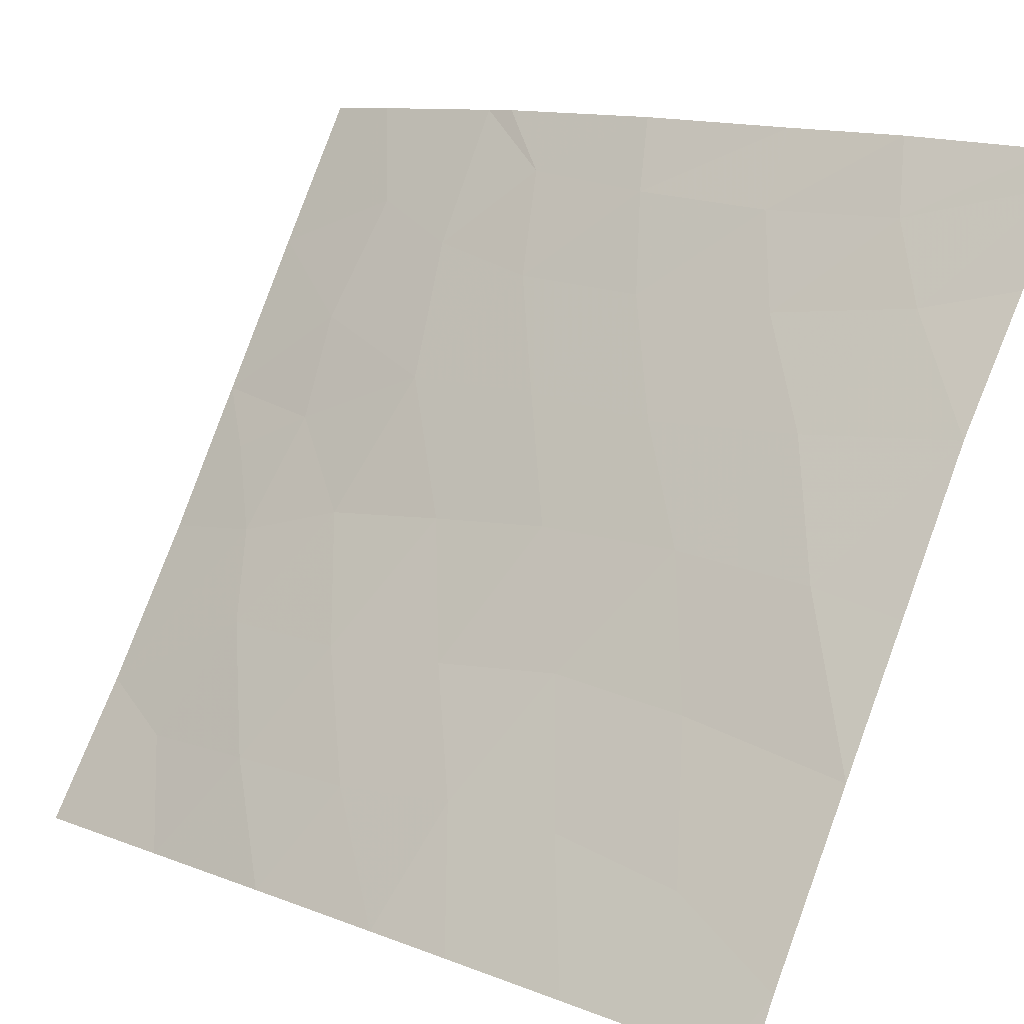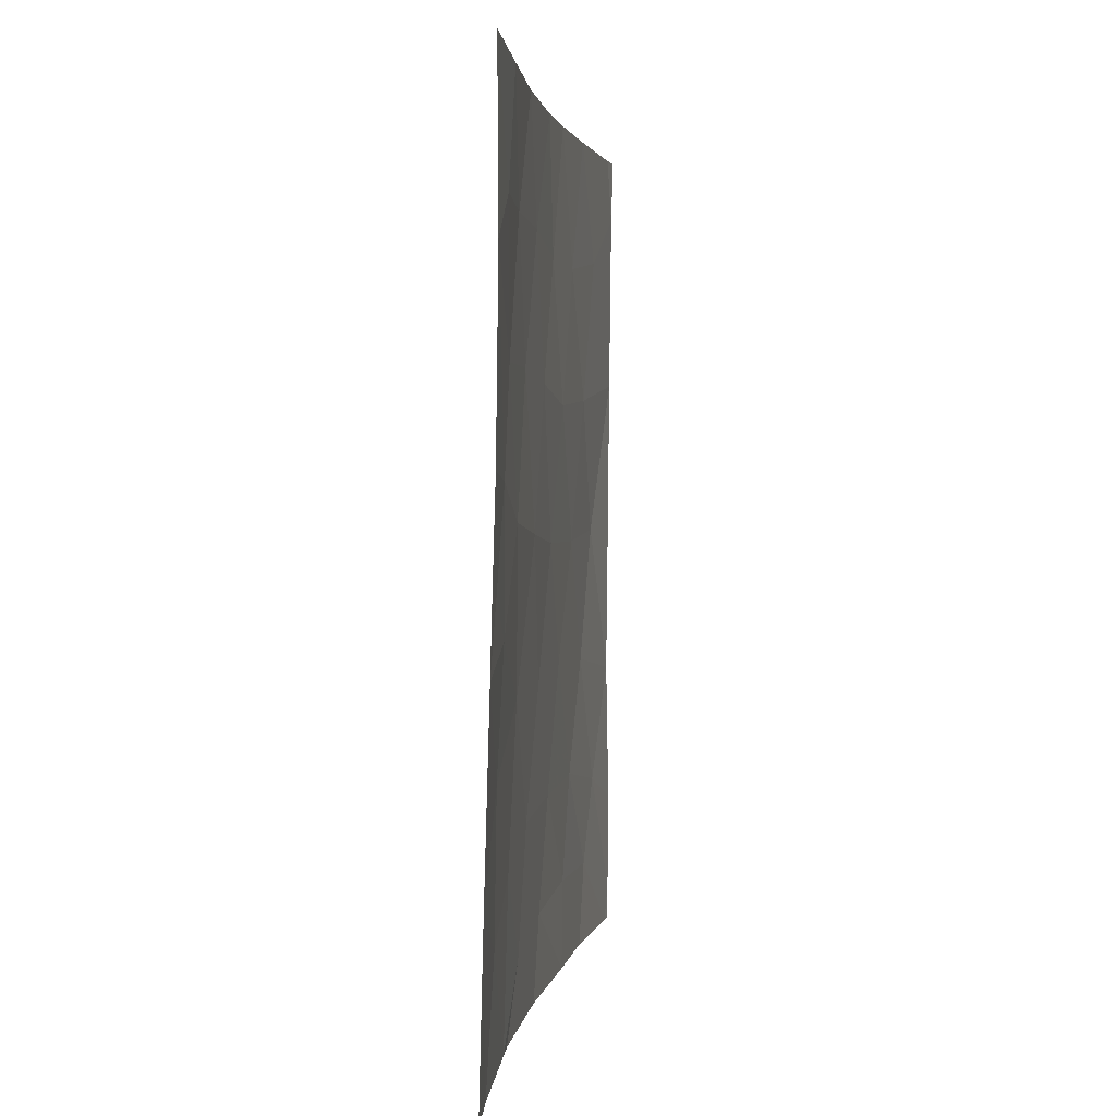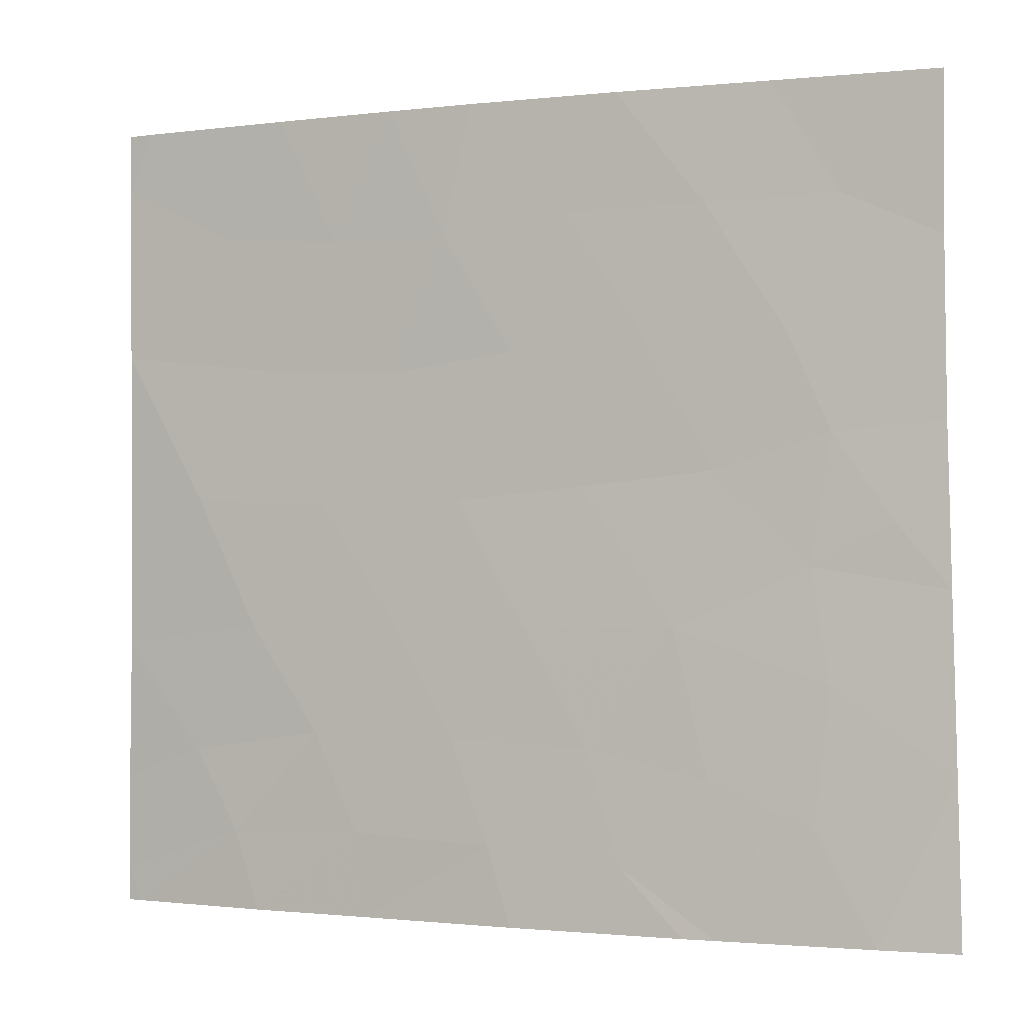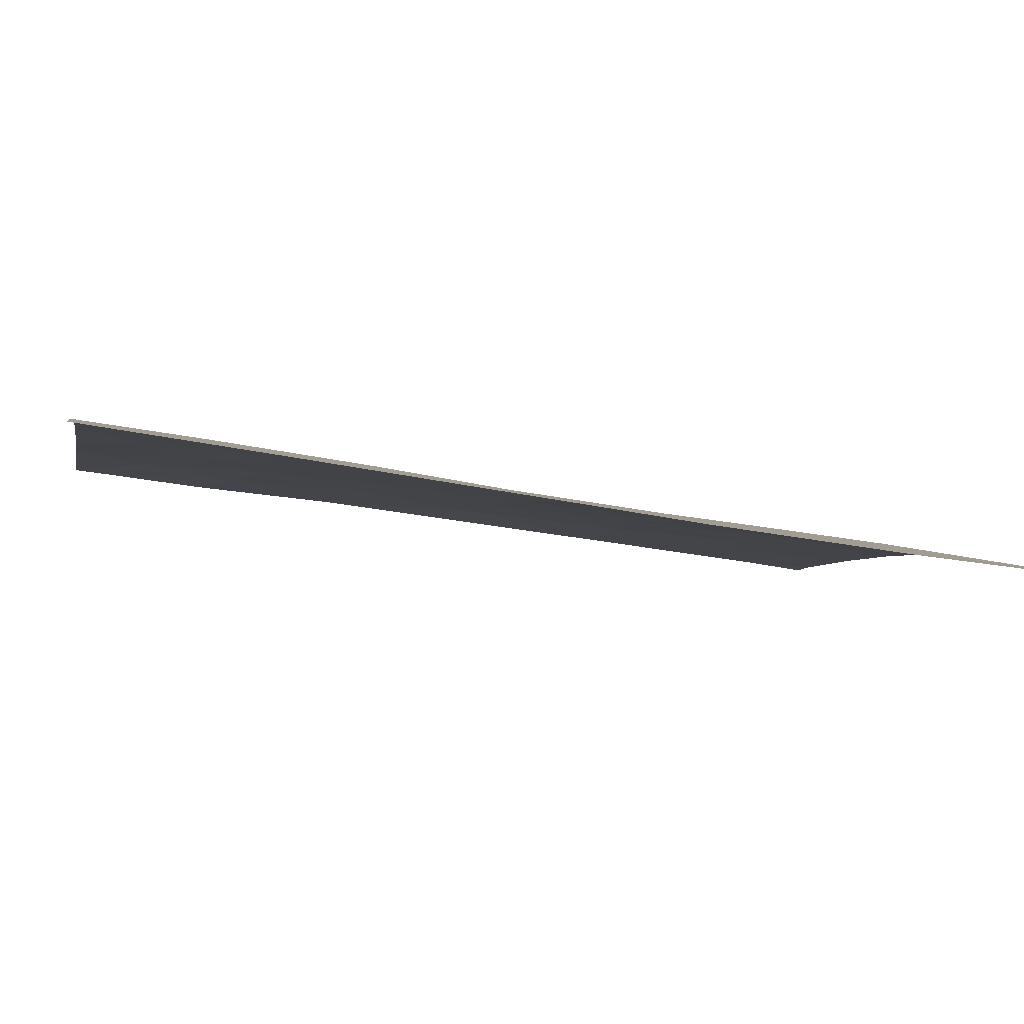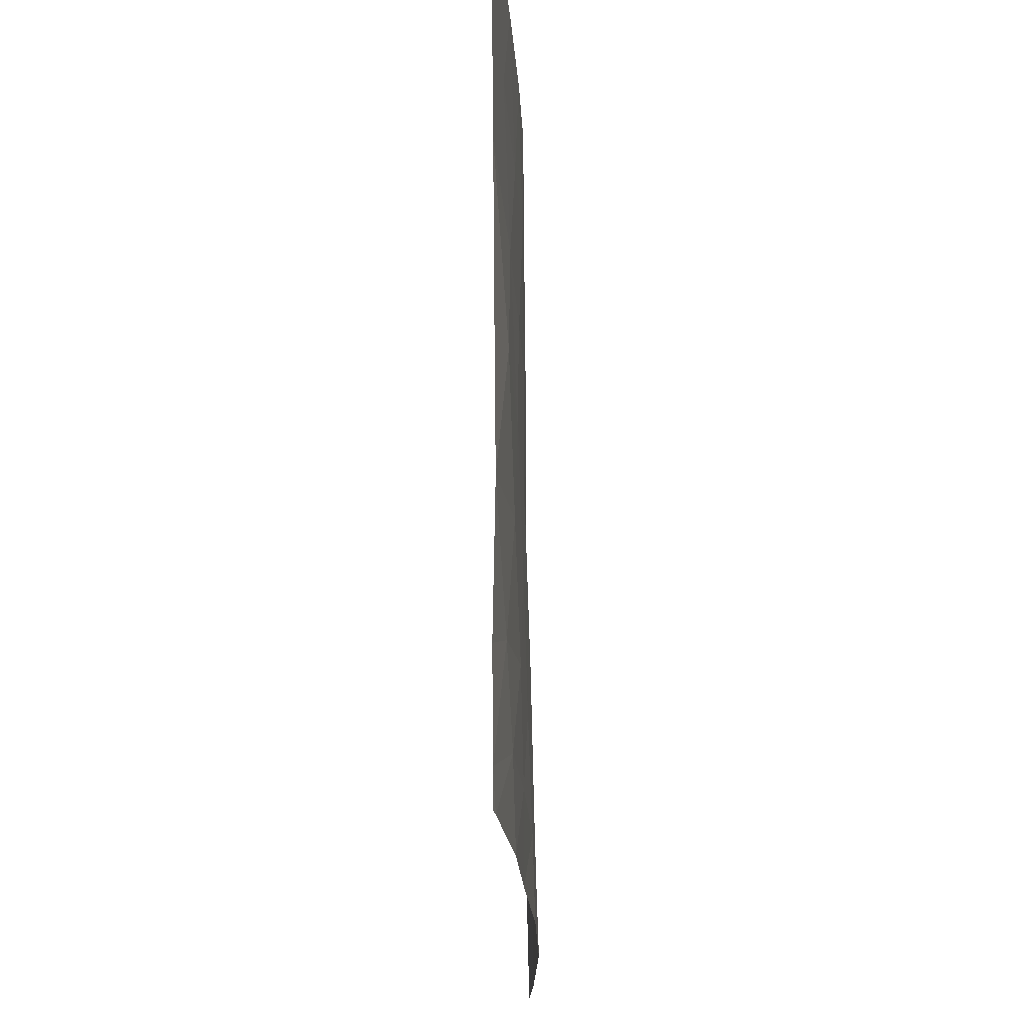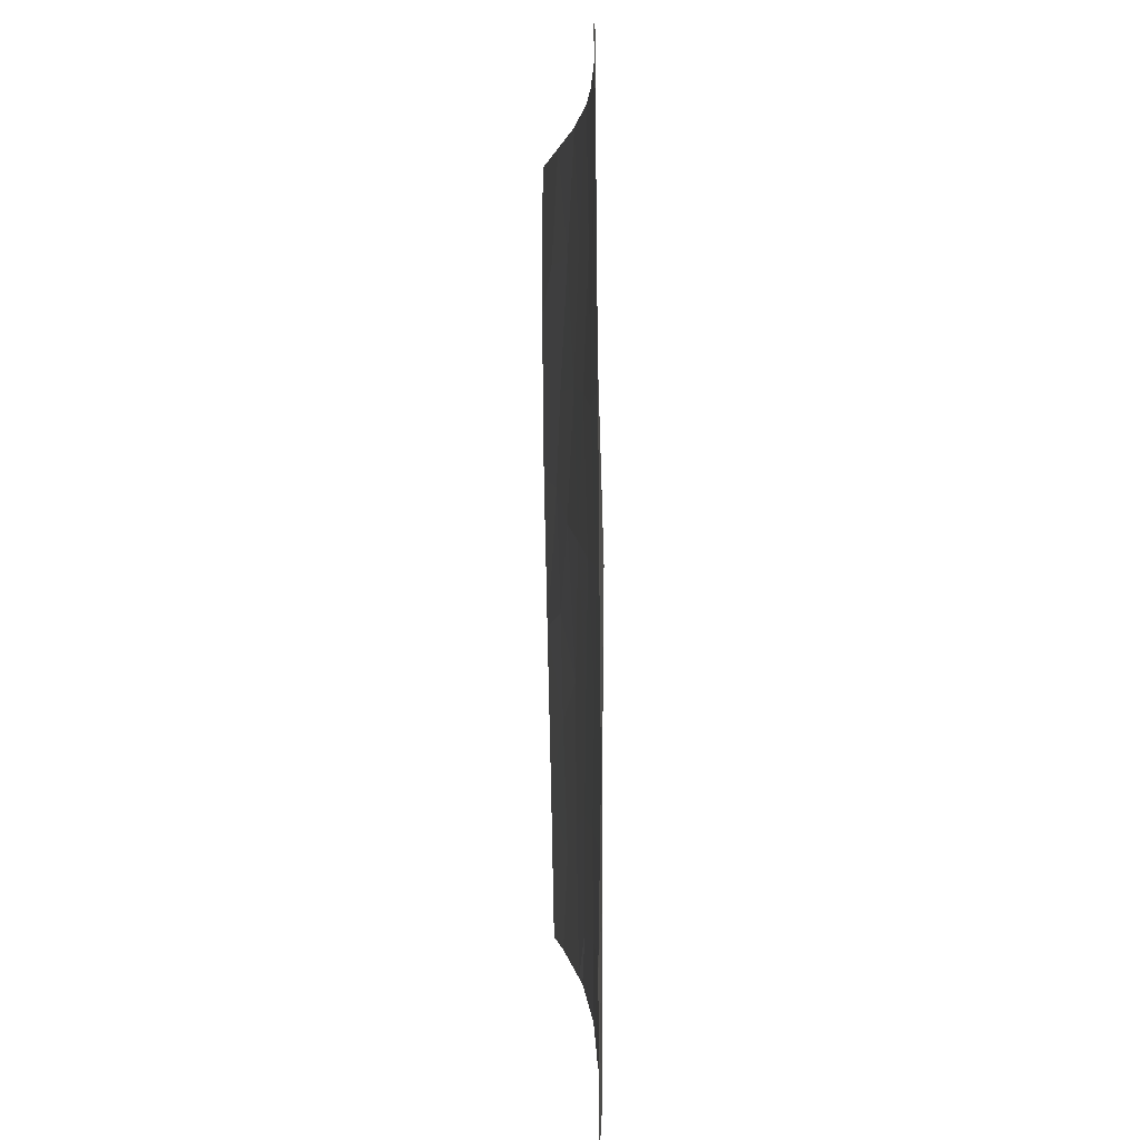
<metadata>
{"format":"obj","ext":"obj","renderer":"f3d","projection":"perspective","resolution":1024,"background":"white","views":[{"elev":77.2,"azim":21.3,"up":"+Y"},{"elev":2.2,"azim":-45.3,"up":"+Z"},{"elev":-1.4,"azim":-118.5,"up":"+Z"},{"elev":-39.4,"azim":-101.9,"up":"+Y"},{"elev":-20.6,"azim":129.6,"up":"+Z"},{"elev":2.0,"azim":125.0,"up":"+Z"}]}
</metadata>
<code>
v -33.52 31.66 48.37
v -32.07 32.97 48.34
v -30.79 34.15 40.6
v -31.22 33.86 38.95
v -33.39 32.04 39.58
v -32.18 32.89 44.55
v -33.27 32 43.19
v -34.15 31.21 43.8
v -29.28 35.22 50
v -28.21 36.02 50
v -26.67 37.13 50
v -34.69 30.72 43.83
v -31.79 33.31 42.34
v -31.04 33.8 50
v -30.46 34.29 48.31
v -32.34 32.98 38
v -32.78 32.31 50
v -27.94 36.31 38
v -27.84 36.4 39.25
v -30 34.72 42.31
v -24.43 38.72 46.48
v -25.82 37.73 48.29
v -34.73 30.72 42.89
v -27.33 36.72 44.13
v -28.22 36.01 46.08
v -27.47 36.56 48.06
v -34.83 30.72 40.35
v -34.91 30.72 38
v -34.07 31.49 38
v -27.29 36.81 40.72
v -26.39 37.45 42.32
v -25.6 38.01 44.24
v -33.46 31.79 45.07
v -24.46 38.72 44.39
v -26.15 37.62 39.18
v -24.46 38.72 38.5
v -24.44 38.72 39.95
v -34.61 30.72 50
v -34.59 30.72 47.73
v -24.39 38.72 49.1
v -24.71 38.49 50
v -26.47 37.4 38
v -24.66 38.59 38
v -24.46 38.72 38
v -24.36 38.72 49.86
v -29.91 34.9 38
v -24.5 38.72 42.02
v -24.35 38.72 50
v -31.98 33.29 38
v -34.64 30.72 45.2
v -33.52 31.87 41.56
v -29.6 35.11 39.15
v -29.79 34.82 46.33
v -31.4 33.55 46.47
v -29.1 35.45 40.69
v -26.5 37.28 46.2
v -32.21 33.02 40.21
v -30.63 34.15 44.35
v -25.55 38.01 40.39
v -28.94 35.5 48.09
v -28.29 36.03 42.46
v -29.13 35.35 44.17
v -32.99 32.19 46.46
f 2 1 63
f 7 13 6
f 6 33 7
f 10 26 11
f 3 13 57
f 4 16 49
f 17 2 14
f 51 13 7
f 23 51 7
f 5 51 27
f 60 9 15
f 27 28 29
f 27 29 5
f 30 31 61
f 61 55 30
f 54 63 6
f 20 3 55
f 34 21 32
f 35 42 43
f 38 39 1
f 17 38 1
f 16 5 29
f 2 17 1
f 55 61 20
f 12 23 8
f 35 19 42
f 11 22 41
f 40 41 22
f 18 42 19
f 36 43 44
f 30 59 31
f 19 30 55
f 40 45 41
f 36 35 43
f 35 36 59
f 37 47 59
f 47 31 59
f 47 34 32
f 47 32 31
f 41 45 48
f 52 46 18
f 19 55 52
f 6 58 54
f 8 7 33
f 52 18 19
f 9 14 15
f 49 46 4
f 23 27 51
f 31 32 24
f 25 56 26
f 25 60 53
f 60 26 10
f 58 13 20
f 10 9 60
f 7 8 23
f 1 39 63
f 25 62 24
f 39 50 33
f 15 54 53
f 33 50 8
f 12 8 50
f 57 16 4
f 4 3 57
f 15 53 60
f 22 21 40
f 35 59 30
f 14 2 15
f 54 15 2
f 26 22 11
f 4 52 3
f 53 54 58
f 21 22 56
f 56 24 32
f 24 56 25
f 19 35 30
f 4 46 52
f 31 24 61
f 56 22 26
f 20 13 3
f 32 21 56
f 55 3 52
f 5 57 51
f 13 58 6
f 57 13 51
f 59 36 37
f 60 25 26
f 16 57 5
f 24 62 61
f 62 25 53
f 62 53 58
f 20 61 62
f 62 58 20
f 63 39 33
f 63 33 6
f 2 63 54

</code>
